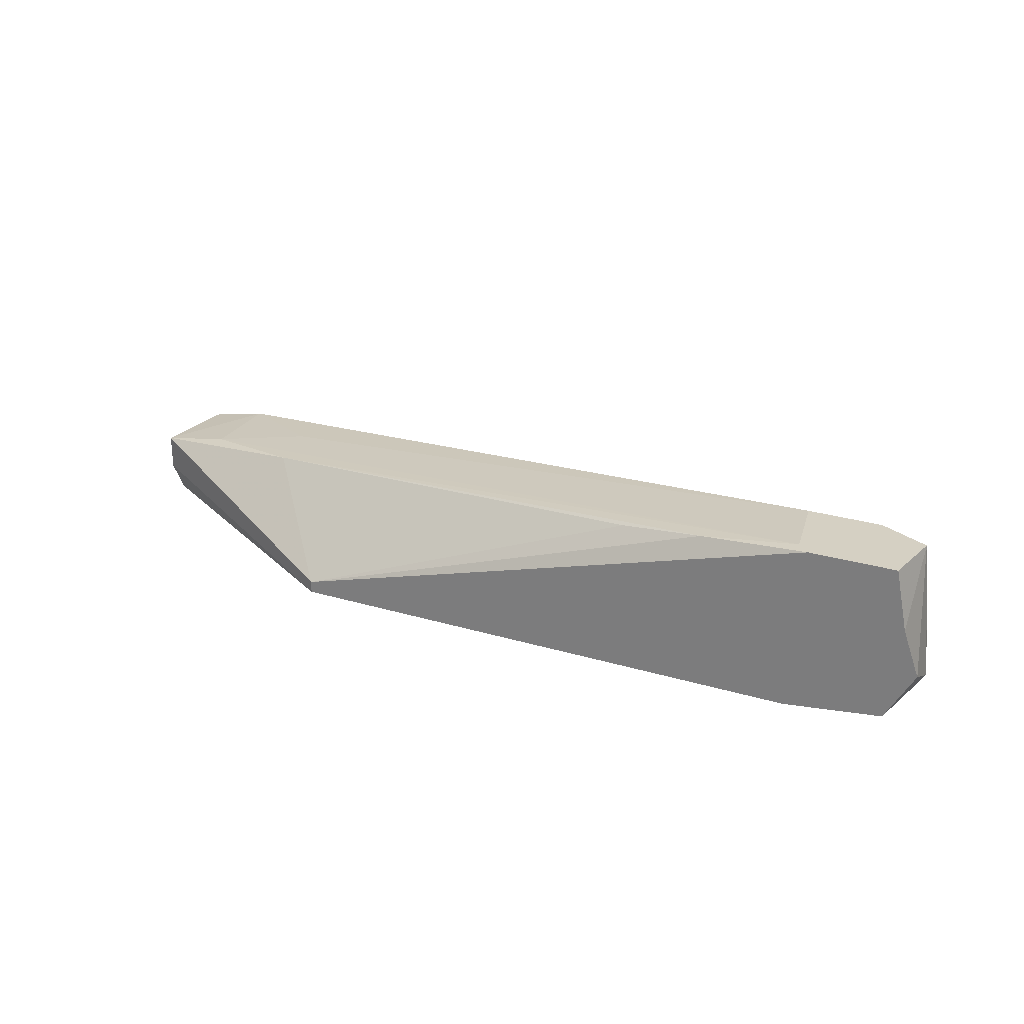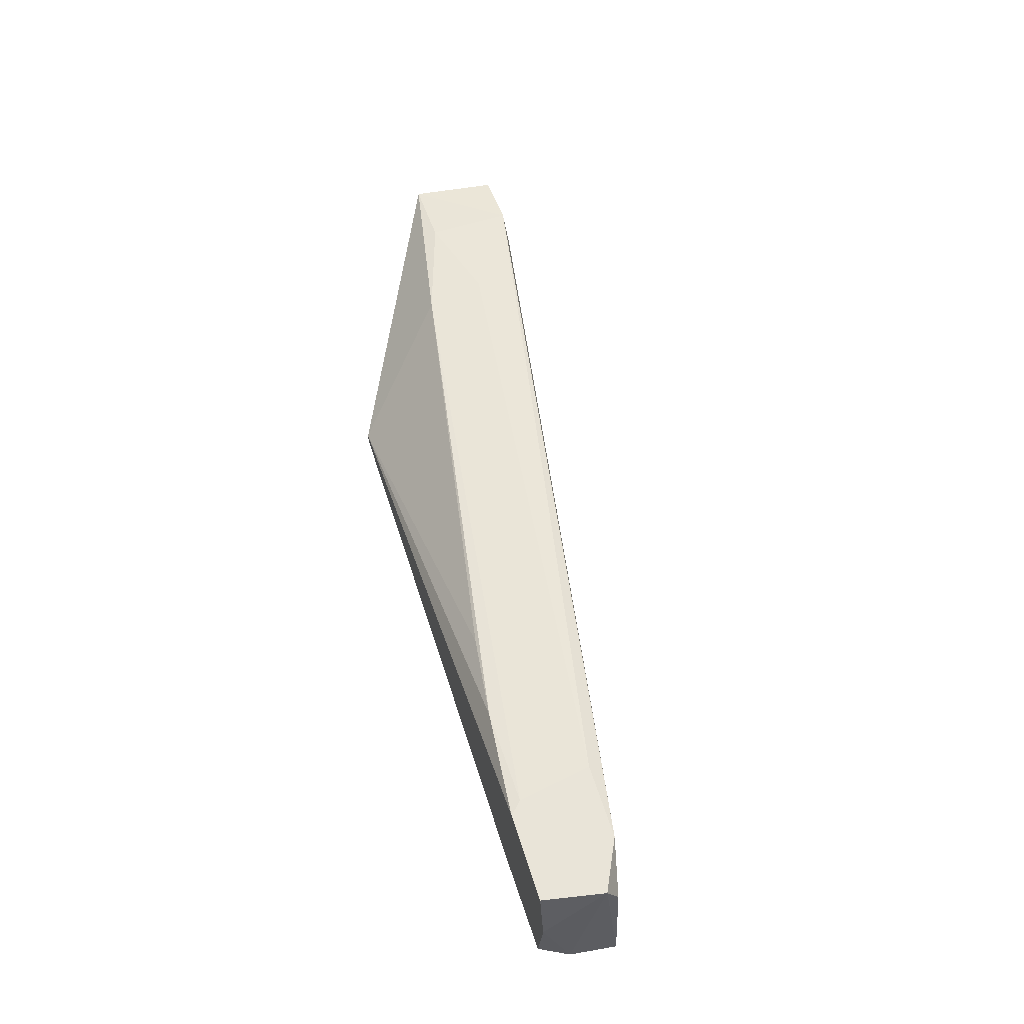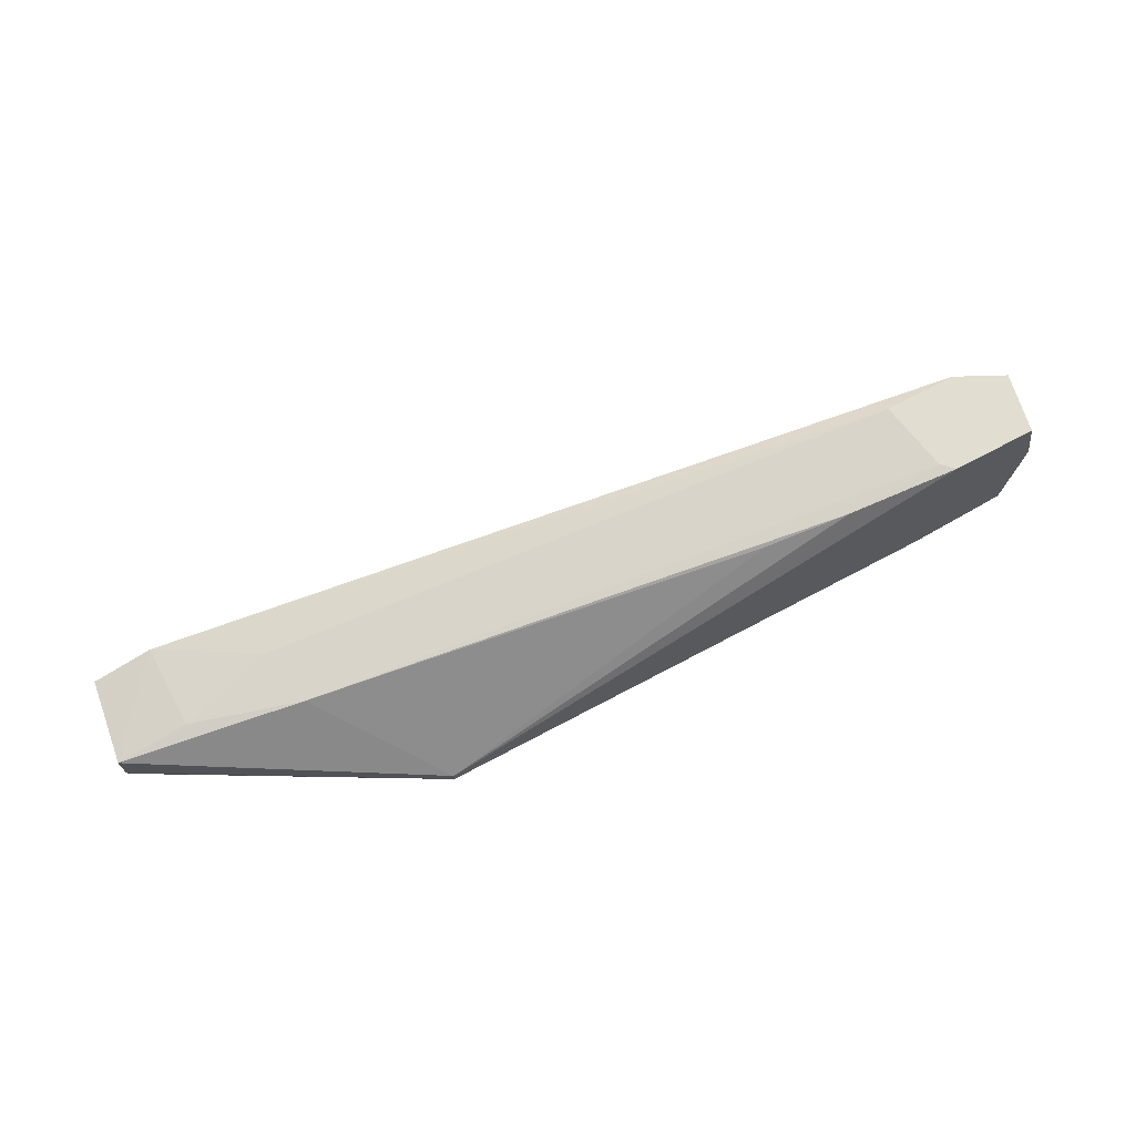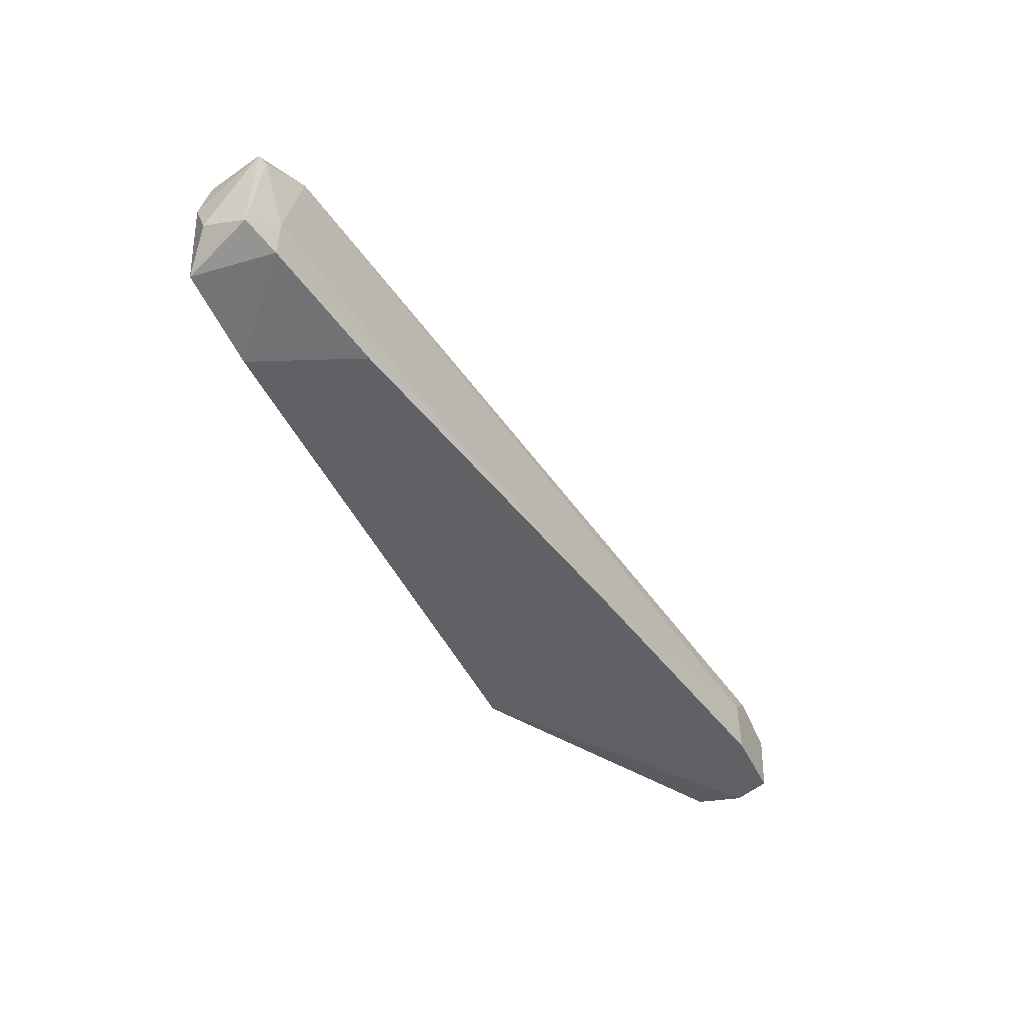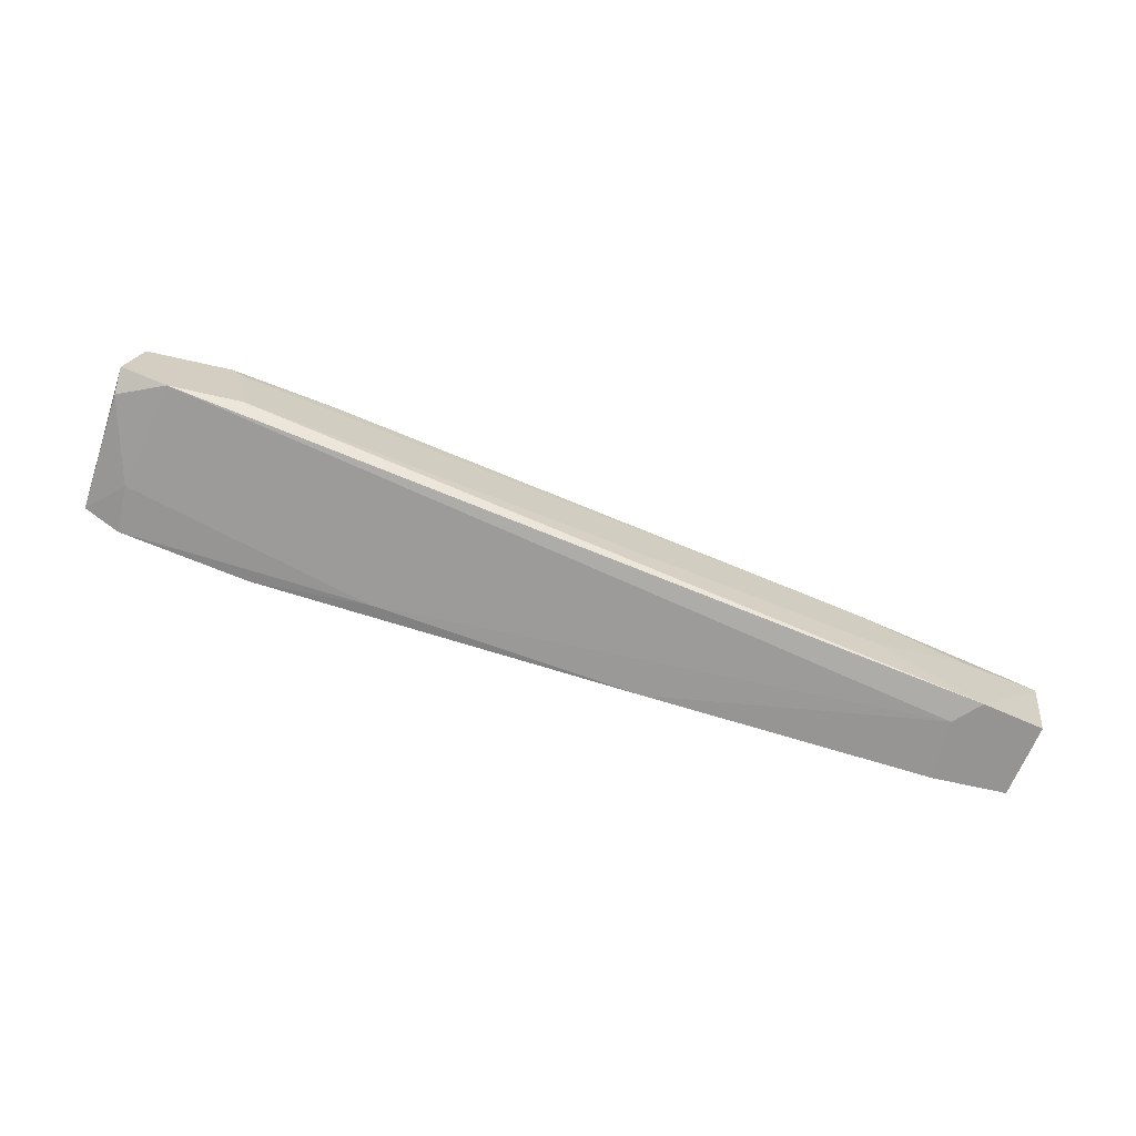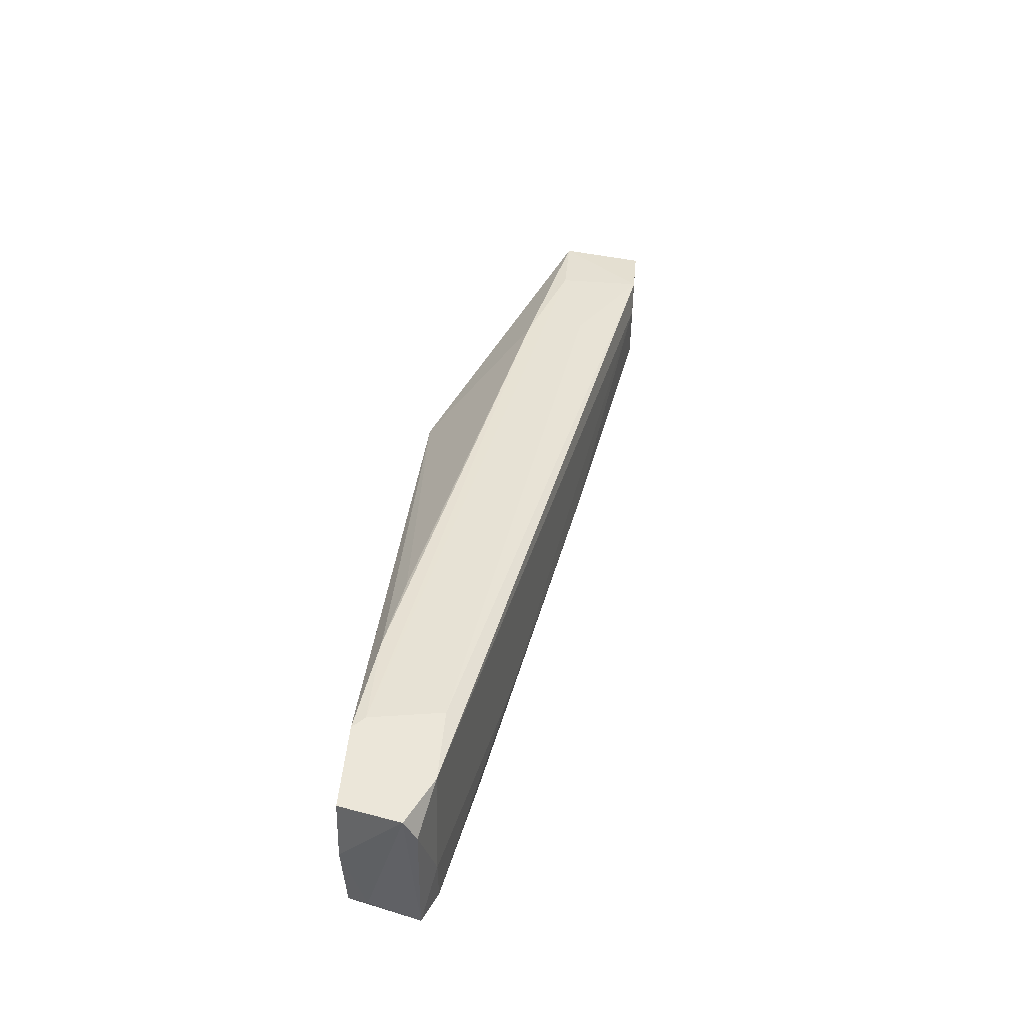
<metadata>
{"format":"obj","ext":"obj","renderer":"f3d","projection":"perspective","resolution":1024,"background":"white","views":[{"elev":26.4,"azim":-155.0,"up":"+Z"},{"elev":60.2,"azim":-107.8,"up":"+Z"},{"elev":68.8,"azim":151.8,"up":"+Z"},{"elev":-49.4,"azim":-64.1,"up":"+Z"},{"elev":-67.2,"azim":-12.9,"up":"+Y"},{"elev":47.3,"azim":-84.8,"up":"+Z"}]}
</metadata>
<code>
v 0.04026 -0.02301 0.01972
v 0.04026 -0.02301 0.01612
v 0.00308 -0.02661 0.01252
v 0.01267 -0.008622 0.01252
v 0.01267 -0.008622 0.01372
v -0.05088 -0.008622 0.02331
v -0.05088 -0.01582 0.02691
v -0.05088 -0.01462 0.02931
v -0.04608 -0.01702 0.02931
v -0.04848 -0.01702 0.01852
v -0.04848 -0.01702 0.01372
v 0.02226 -0.01942 0.02211
v -0.04127 -0.008622 0.02931
v -0.03528 -0.01942 0.01252
v -0.02329 -0.02181 0.01372
v 0.03066 -0.03141 0.01252
v 0.03066 -0.03141 0.01852
v -0.0221 -0.01102 0.02691
v 0.03905 -0.03141 0.01972
v 0.03905 -0.0278 0.01252
v 0.03905 -0.02301 0.01372
v -0.05208 -0.01582 0.01492
v -0.05208 -0.01102 0.01732
v -0.04968 -0.008622 0.02931
v -0.04968 -0.008622 0.01372
v -0.03889 -0.01702 0.02931
v -0.03049 -0.009822 0.02811
v 0.02346 -0.02541 0.02211
v -0.04009 -0.008622 0.01252
v -0.04009 -0.009822 0.02931
v 0.03305 -0.03141 0.02092
v 0.03305 -0.02301 0.02092
v 0.03785 -0.03141 0.01252
f 30 28 32
f 24 5 25
f 5 12 1
f 5 1 4
f 25 5 4
f 20 3 4
f 4 3 14
f 19 1 31
f 3 20 16
f 19 31 16
f 24 9 26
f 9 31 26
f 20 4 21
f 25 4 29
f 4 14 29
f 9 24 8
f 31 9 17
f 3 16 17
f 16 31 17
f 22 25 11
f 25 29 11
f 29 14 11
f 25 22 23
f 22 8 23
f 5 24 13
f 27 5 13
f 24 26 13
f 20 19 33
f 16 20 33
f 19 16 33
f 22 11 10
f 19 20 2
f 1 19 2
f 4 1 2
f 20 21 2
f 21 4 2
f 9 8 7
f 8 22 7
f 10 9 7
f 22 10 7
f 26 31 28
f 14 3 15
f 3 17 15
f 17 9 15
f 11 14 15
f 9 10 15
f 10 11 15
f 24 25 6
f 8 24 6
f 25 23 6
f 23 8 6
f 12 27 30
f 27 13 30
f 13 26 30
f 26 28 30
f 12 5 18
f 27 12 18
f 5 27 18
f 1 12 32
f 31 1 32
f 28 31 32
f 12 30 32

</code>
